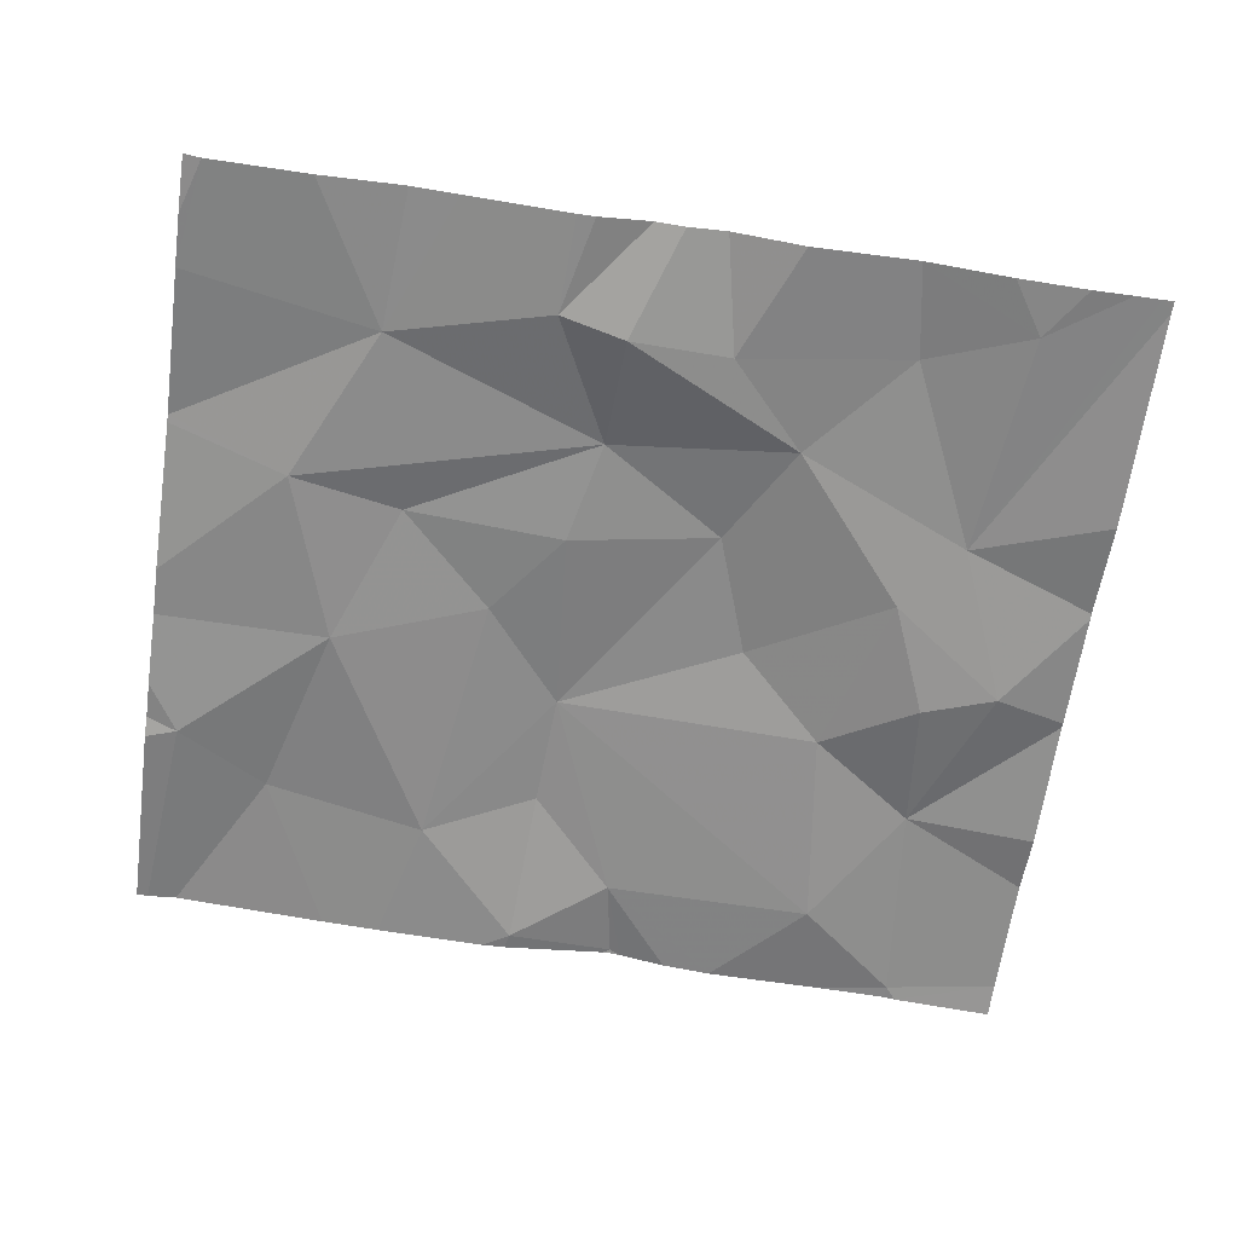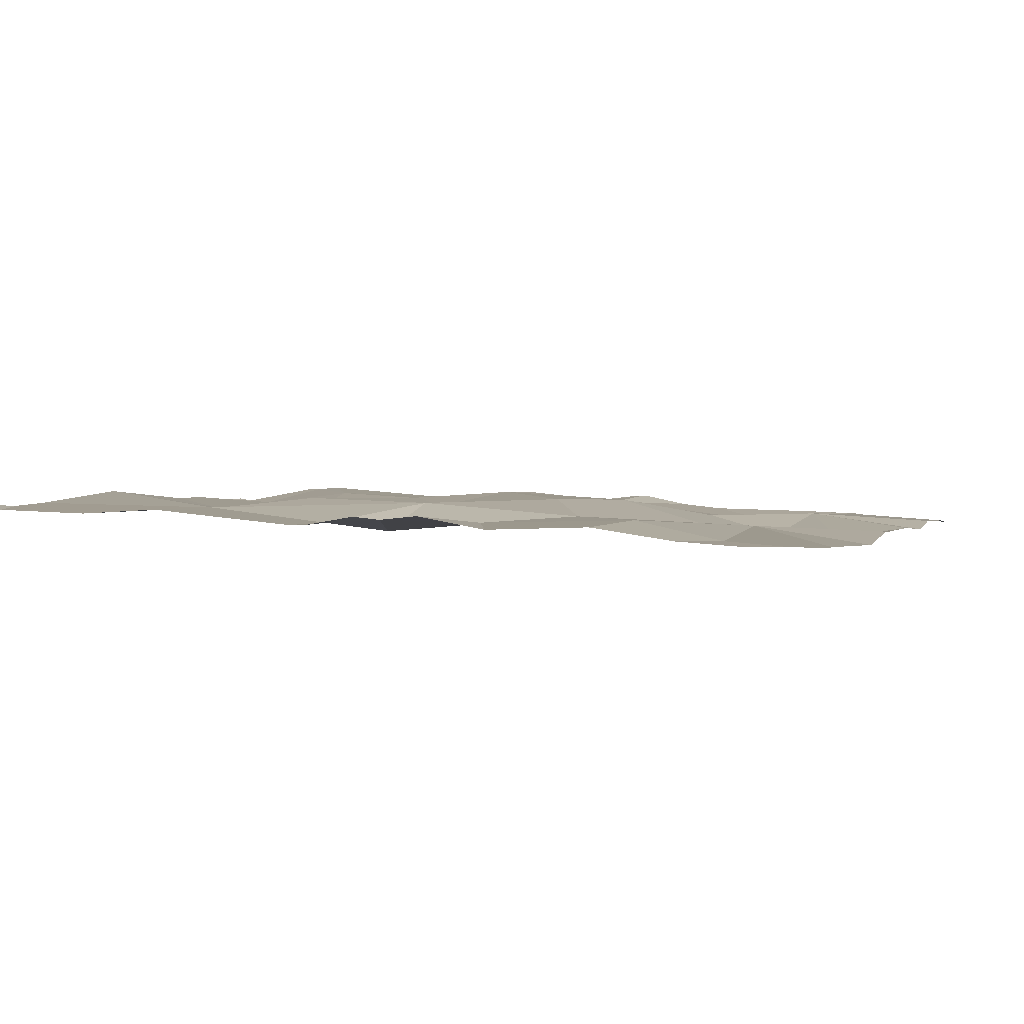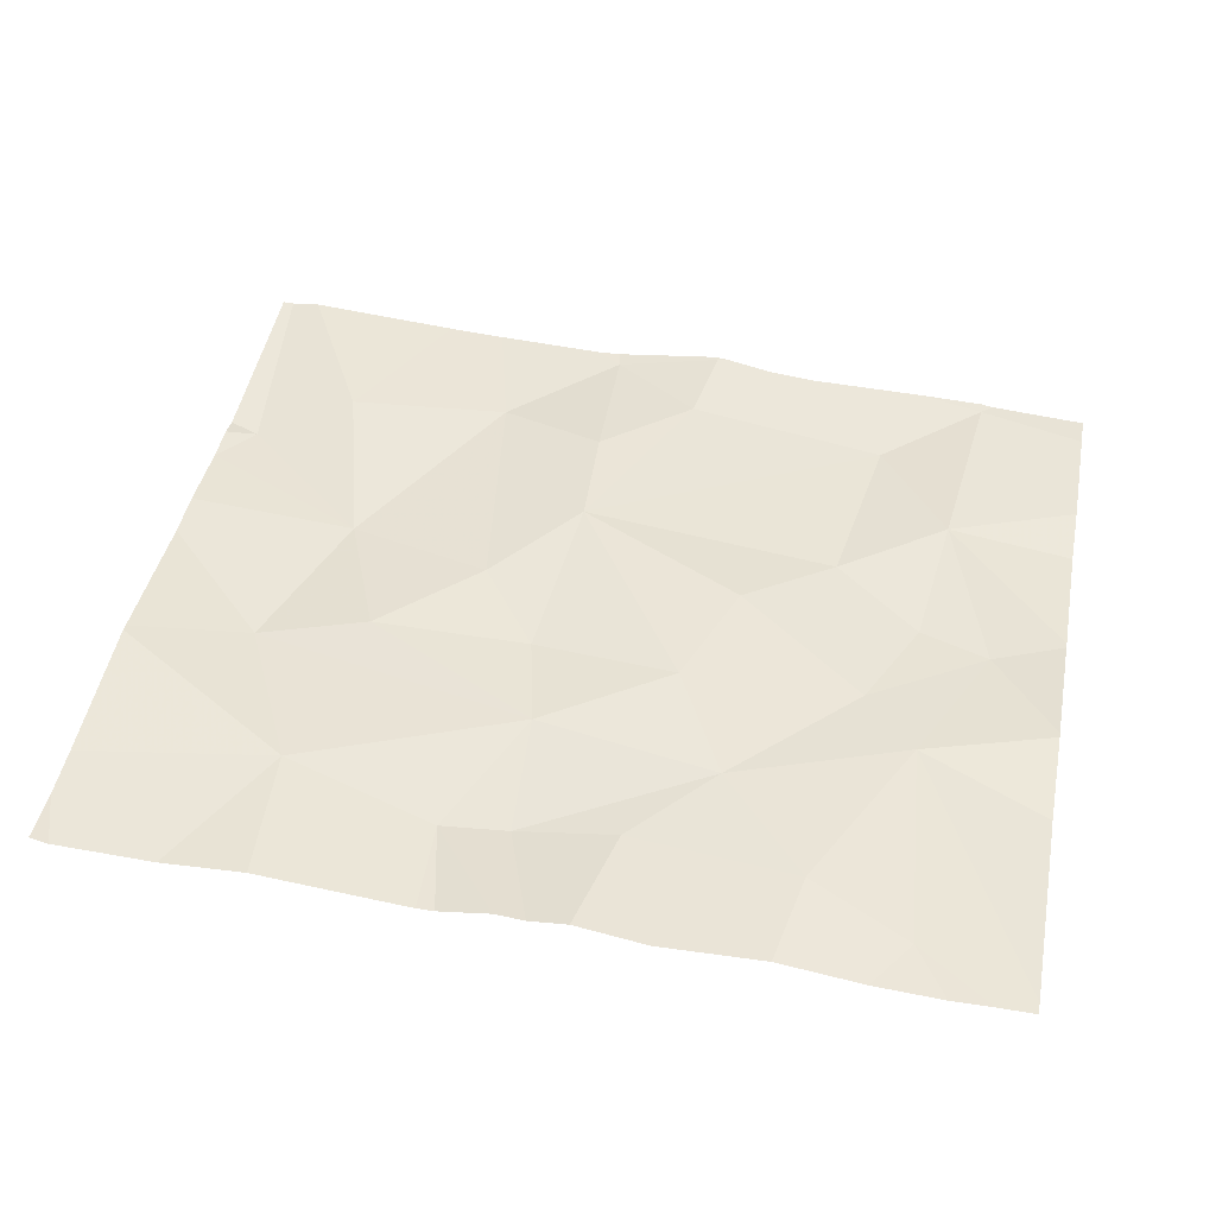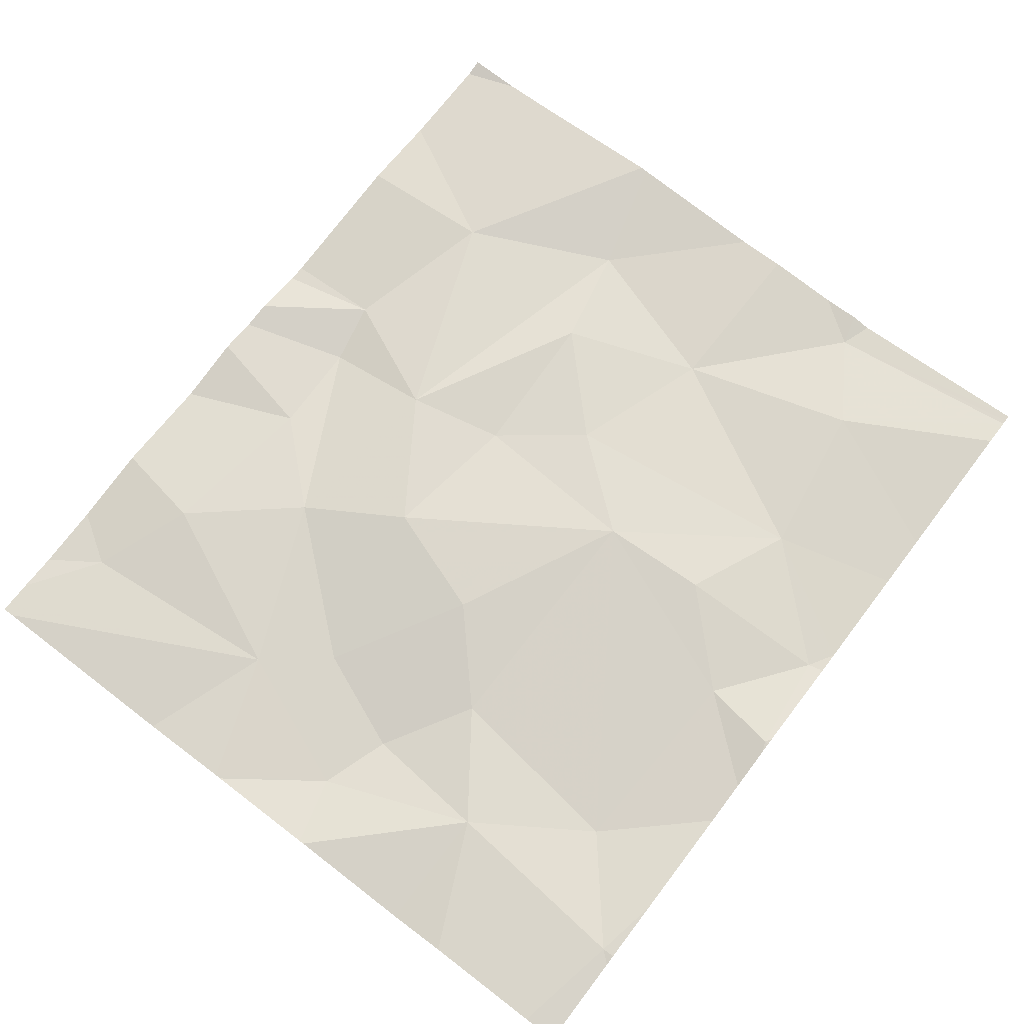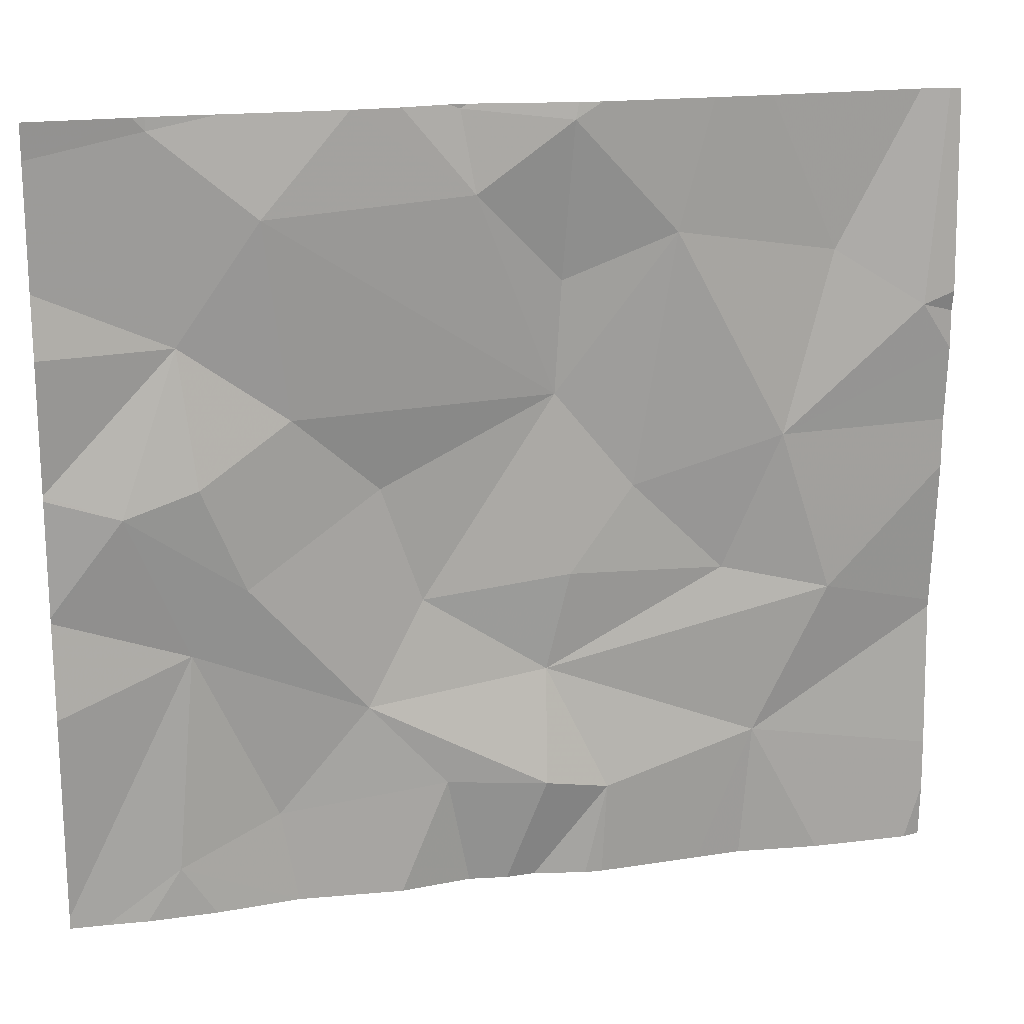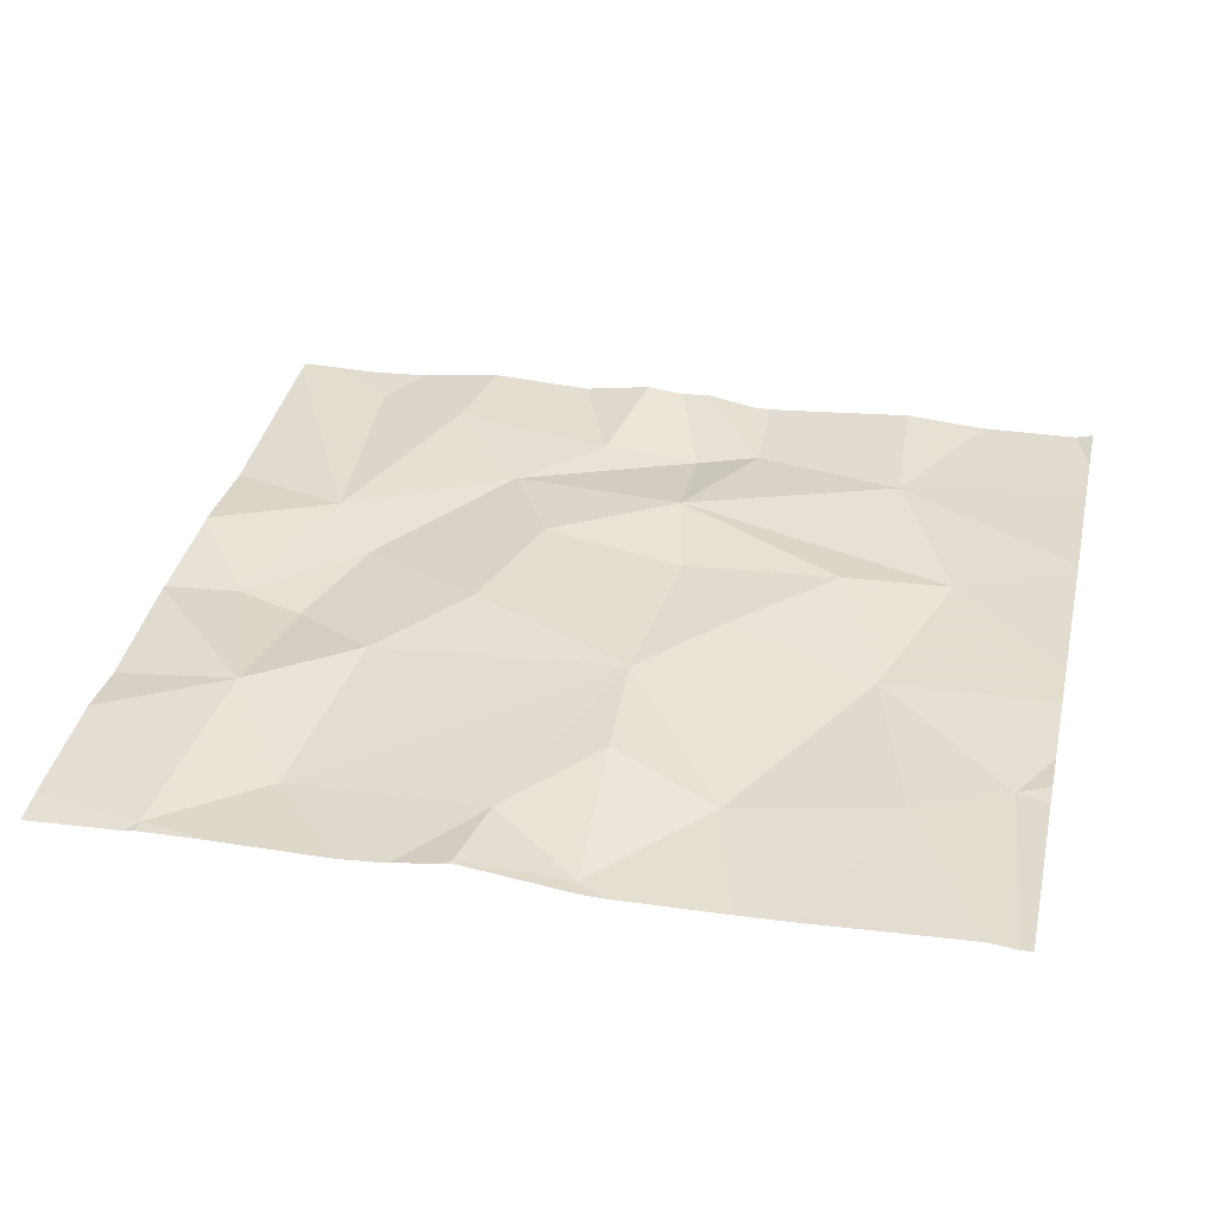
<metadata>
{"format":"obj","ext":"obj","renderer":"f3d","projection":"perspective","resolution":1024,"background":"white","views":[{"elev":-62.5,"azim":-8.2,"up":"+Z"},{"elev":2.1,"azim":19.7,"up":"+Z"},{"elev":44.8,"azim":10.9,"up":"+Z"},{"elev":70.6,"azim":127.4,"up":"+Z"},{"elev":18.0,"azim":167.9,"up":"+Y"},{"elev":37.0,"azim":-167.2,"up":"+Z"}]}
</metadata>
<code>
v -148.3 212.2 483.5
v -148.3 212.3 483.5
v -148.3 212.4 483.5
v -148.1 212.2 483.5
v -148.3 212.5 483.5
v -148.1 212.4 483.5
v -148.3 212.5 483.5
v -148.3 212.6 483.5
v -148.2 212.5 483.5
v -148.3 212.1 483.5
v -148.3 212 483.5
v -148.3 211.9 483.5
v -147.7 212.8 483.5
v -147.8 212.8 483.5
v -148.1 212 483.5
v -147.3 212.3 483.4
v -147.4 212.2 483.5
v -147.8 212.5 483.5
v -147.6 212.4 483.5
v -147.5 211.8 483.5
v -147.8 211.8 483.5
v -147.3 212.8 483.4
v -147.4 211.8 483.4
v -147.6 212.2 483.5
v -147.8 212.2 483.5
v -147.8 212.8 483.5
v -147.7 212.8 483.5
v -147.7 211.8 483.5
v -147.4 212.5 483.5
v -147.5 212.4 483.5
v -147.4 212.2 483.4
v -147.5 212.7 483.4
v -147.9 212.3 483.5
v -147.4 212.4 483.4
v -147.7 212.7 483.5
v -148.1 212.6 483.5
v -147.9 212.6 483.5
v -147.8 212.6 483.5
v -147.7 211.8 483.5
v -147.8 212.1 483.5
v -148 212.2 483.5
v -147.6 212.1 483.5
v -147.5 212 483.5
v -147.7 212 483.5
v -147.4 212.8 483.4
v -147.7 212.8 483.5
v -147.3 212.8 483.4
v -147.3 211.9 483.4
v -147.9 212 483.5
v -147.8 212 483.4
v -148.3 211.8 483.5
v -148.2 211.8 483.5
v -148.3 211.8 483.5
v -147.8 212.8 483.5
v -147.3 212.8 483.4
v -147.2 212.4 483.4
v -147.2 212.5 483.4
v -147.2 212.2 483.4
v -147.2 212.2 483.4
v -147.2 212.8 483.4
v -147.2 212.6 483.4
v -147.2 212.4 483.4
v -147.2 212.1 483.4
v -148.3 212.8 483.5
v -147.6 212.8 483.4
v -148.3 212.8 483.5
v -147.2 211.9 483.4
v -147.3 211.8 483.4
v -147.2 211.8 483.4
v -147.6 211.8 483.5
v -148 211.8 483.5
v -148 211.8 483.5
v -147.8 211.8 483.5
v -147.9 211.8 483.5
v -148.1 211.8 483.5
v -147.3 211.8 483.4
v -147.2 211.8 483.4
v -147.2 211.8 483.4
v -147.7 212.8 483.5
v -147.6 212.8 483.5
v -148.3 212.8 483.5
v -148.2 212.8 483.5
v -148 212.8 483.5
v -148 212.8 483.5
v -147.2 212.8 483.4
f 2 4 3
f 3 6 5
f 5 9 7
f 66 9 64
f 7 9 8
f 1 4 2
f 11 12 53
f 10 15 4
f 11 15 10
f 82 36 84
f 18 19 30
f 70 44 39
f 36 9 6
f 16 17 58
f 17 16 31
f 41 33 6
f 24 19 18
f 60 29 61
f 32 22 45
f 25 24 18
f 33 25 18
f 27 26 35
f 14 27 13
f 69 48 68
f 29 32 30
f 31 19 24
f 29 30 34
f 42 31 24
f 30 32 18
f 18 32 35
f 33 18 37
f 34 16 29
f 38 35 26
f 40 25 41
f 79 35 80
f 81 36 82
f 18 38 37
f 37 36 6
f 37 6 33
f 4 6 3
f 36 37 83
f 37 26 54
f 6 9 5
f 35 32 65
f 38 18 35
f 30 19 31
f 37 38 26
f 24 25 40
f 34 30 31
f 41 25 33
f 56 16 62
f 29 22 32
f 4 41 6
f 16 34 31
f 41 4 40
f 43 42 44
f 43 48 17
f 40 42 24
f 15 49 40
f 15 40 4
f 17 31 42
f 43 17 42
f 50 40 49
f 40 50 42
f 50 44 42
f 68 48 76
f 48 43 20
f 44 50 28
f 28 49 21
f 81 9 36
f 21 49 73
f 80 35 65
f 79 27 35
f 49 15 72
f 20 44 70
f 17 48 69
f 10 4 1
f 15 11 52
f 46 27 79
f 13 27 46
f 56 29 16
f 57 29 56
f 39 44 28
f 28 50 49
f 58 17 63
f 59 16 58
f 47 60 85
f 23 48 20
f 60 22 29
f 20 43 44
f 61 29 57
f 62 16 59
f 65 32 45
f 63 17 67
f 47 22 60
f 55 22 47
f 52 11 53
f 53 12 51
f 67 17 77
f 45 22 55
f 71 15 75
f 72 15 71
f 54 26 14
f 14 26 27
f 73 49 74
f 74 49 72
f 64 9 81
f 75 15 52
f 76 48 23
f 77 17 69
f 66 8 9
f 78 67 77
f 83 37 54
f 84 36 83

</code>
